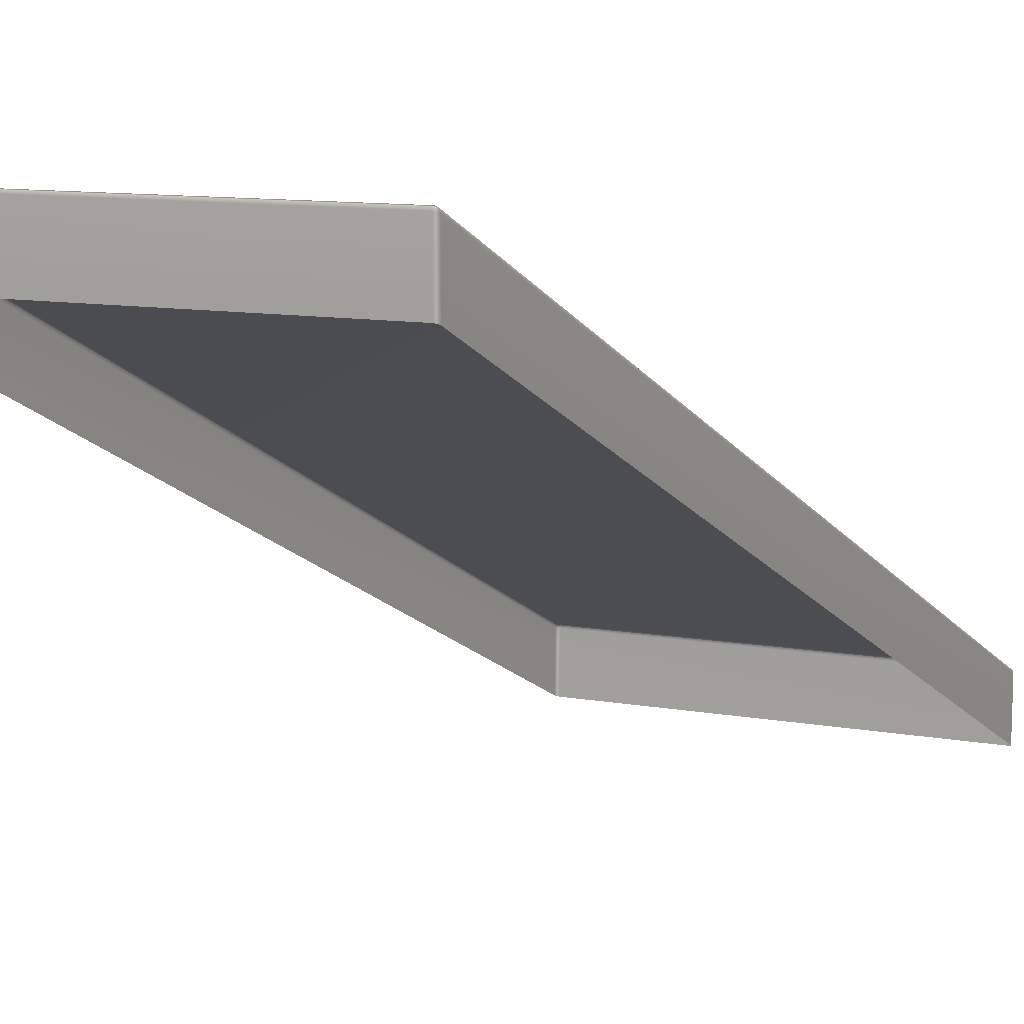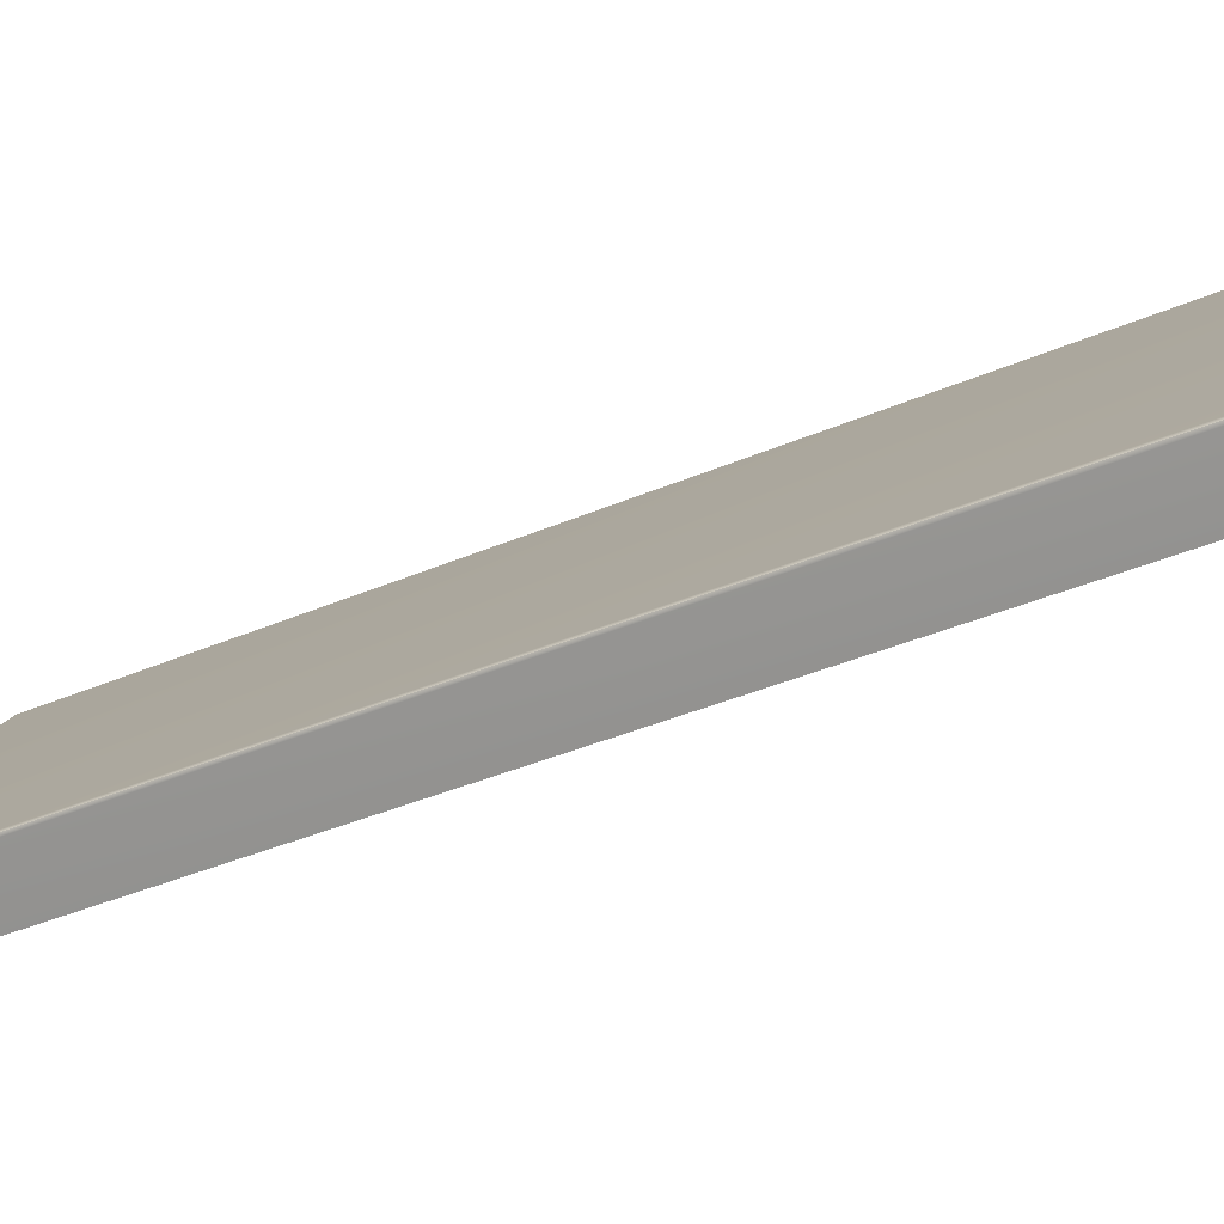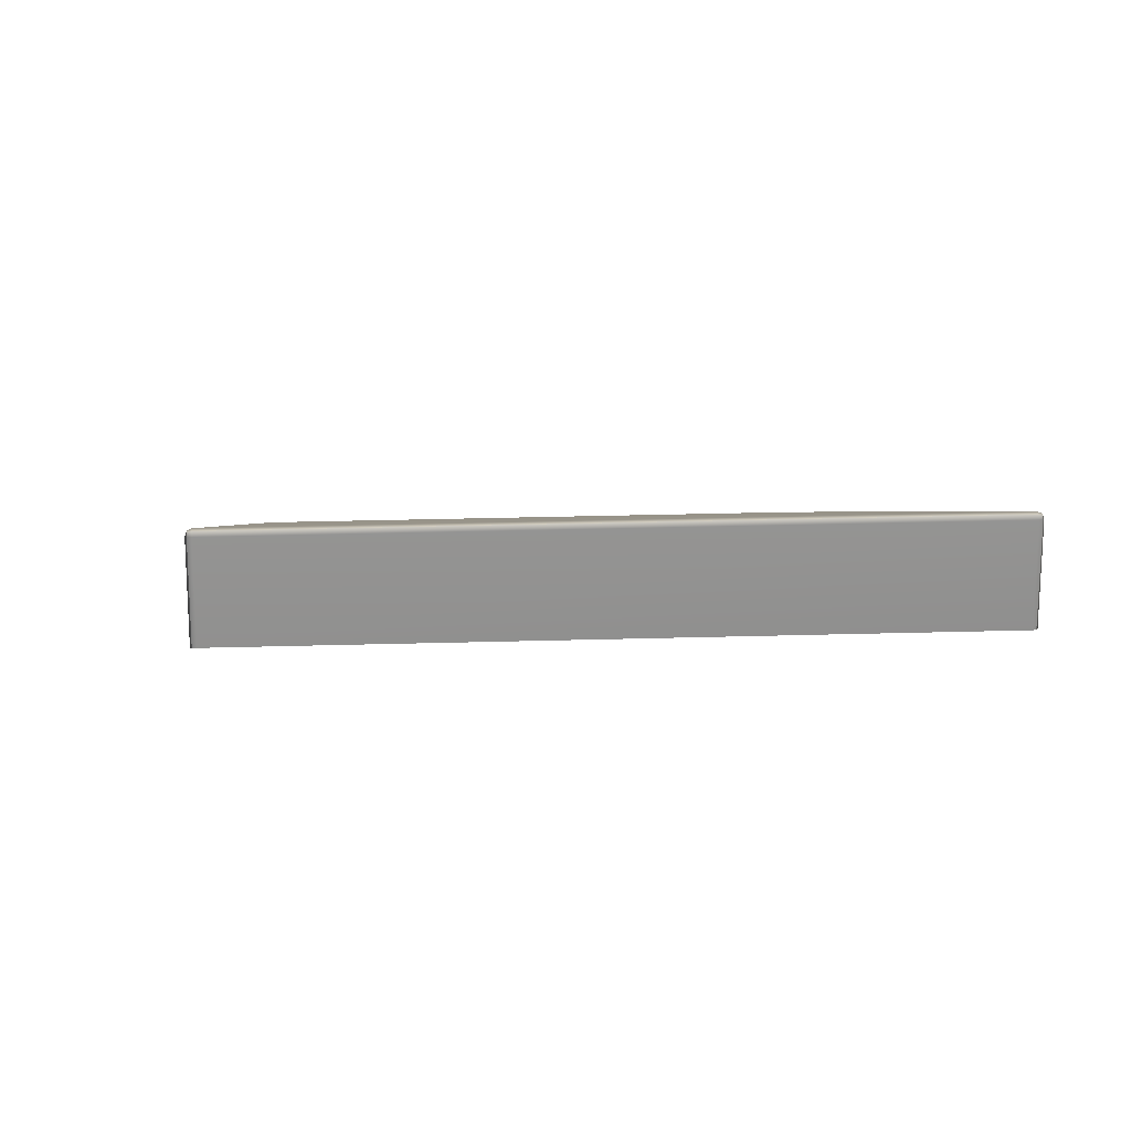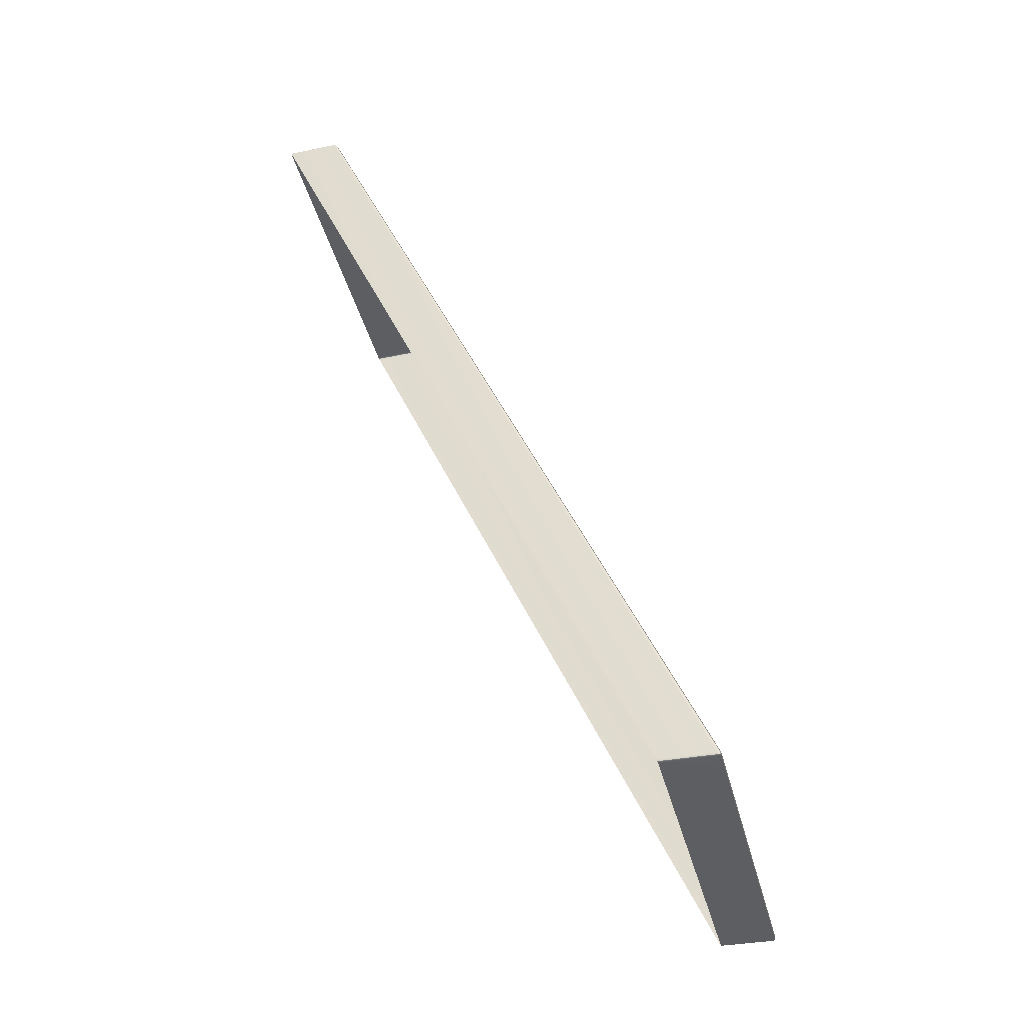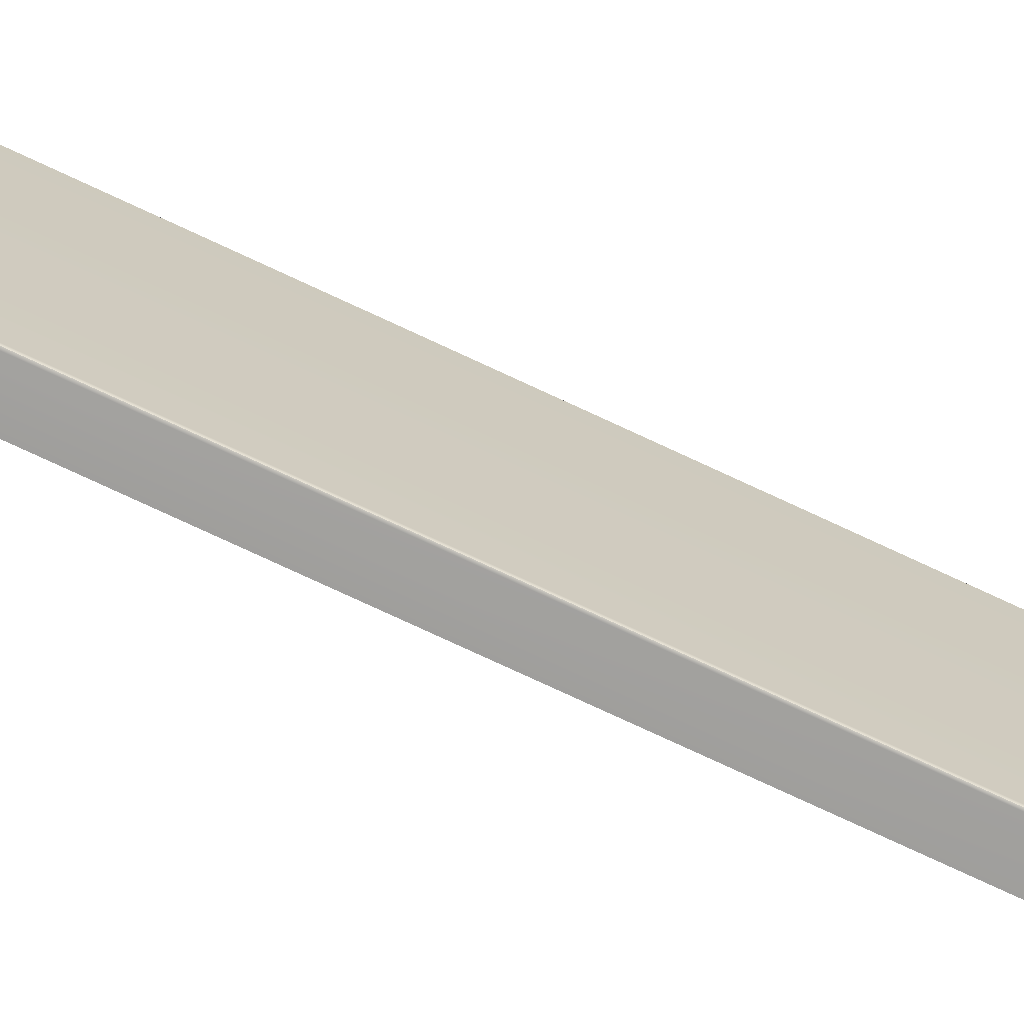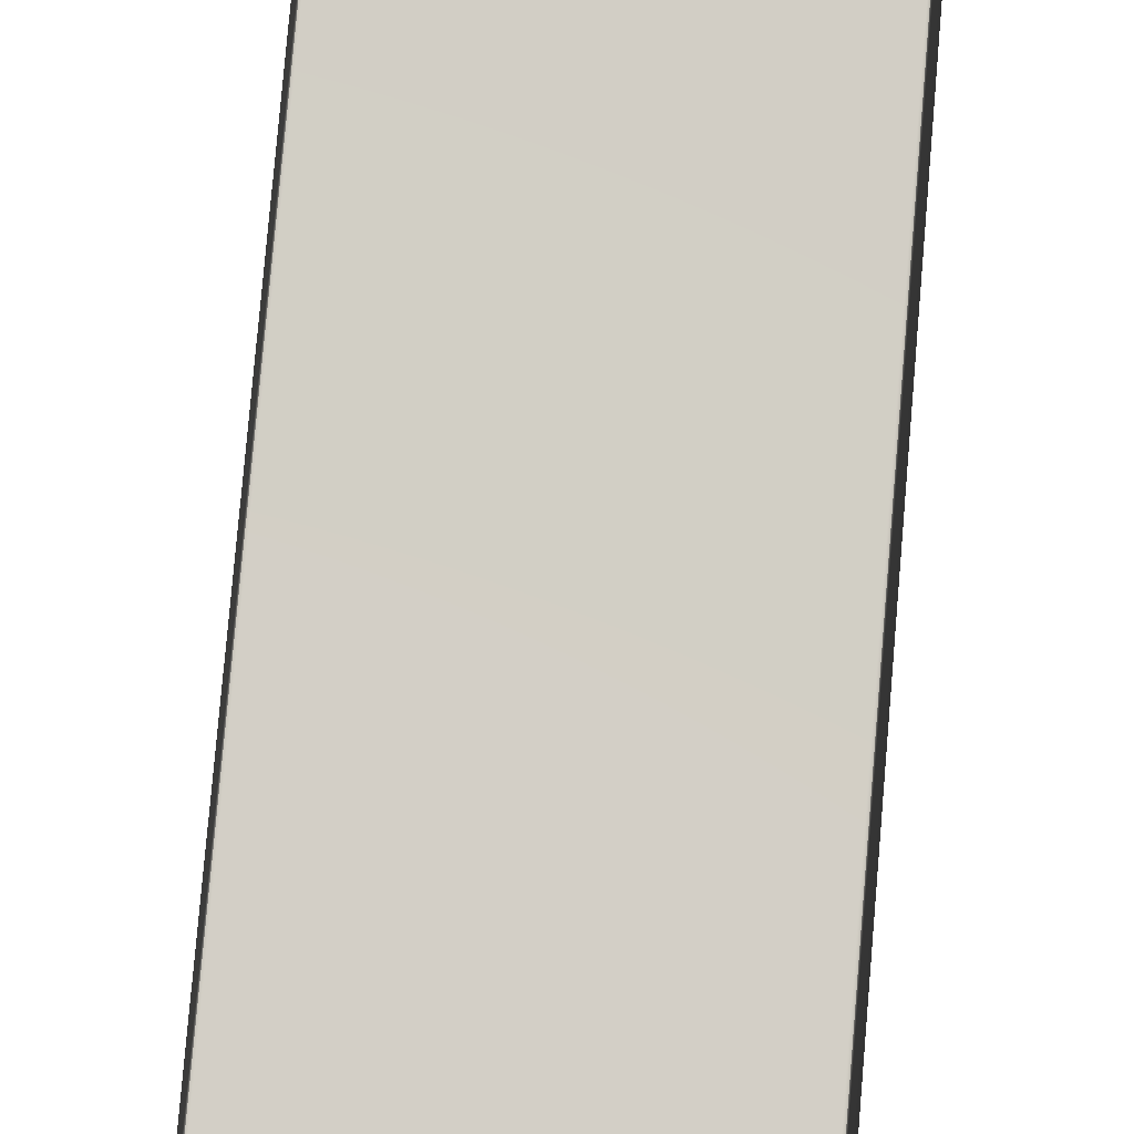
<metadata>
{"format":"obj","ext":"obj","renderer":"f3d","projection":"perspective","resolution":1024,"background":"white","views":[{"elev":9.7,"azim":-153.7,"up":"+Y"},{"elev":18.1,"azim":109.3,"up":"+Y"},{"elev":24.8,"azim":177.2,"up":"+Y"},{"elev":-38.7,"azim":103.5,"up":"+Z"},{"elev":17.9,"azim":-84.9,"up":"+Y"},{"elev":-74.4,"azim":174.6,"up":"+Y"}]}
</metadata>
<code>
g ENV_SY01_G9_Section4_Casing_02_HP_MO
v 3.498 -4.454 8.716
v 3.543 -3.408 8.723
v 3.543 -4.446 8.697
v 3.497 -3.41 8.741
v 3.497 -3.365 8.728
v 3.534 -3.372 8.718
v -3.497 -3.365 8.728
v -3.497 -3.41 8.741
v -3.498 -4.454 8.716
v -3.543 -4.446 8.697
v -3.543 -3.408 8.723
v -3.534 -3.372 8.718
v -3.543 -3.408 8.723
v -3.543 -4.446 8.697
v -3.561 -4.426 8.653
v -3.561 -3.396 8.681
v -3.543 -3.353 8.687
v -3.534 -3.372 8.718
v -3.543 4.347 -8.645
v -3.561 4.298 -8.648
v -3.561 3.274 -8.642
v -3.543 3.294 -8.686
v -3.543 4.315 -8.694
v -3.536 4.352 -8.683
v -3.543 4.315 -8.694
v -3.543 3.294 -8.686
v -3.498 3.302 -8.704
v -3.5 4.321 -8.714
v 3.498 3.302 -8.704
v -3.5 4.364 -8.691
v -3.536 4.352 -8.683
v 3.499 4.363 -8.69
v 3.499 4.32 -8.714
v 3.543 3.294 -8.686
v 3.543 4.315 -8.694
v 3.535 4.351 -8.683
v 3.543 4.315 -8.694
v 3.543 3.294 -8.686
v 3.561 3.274 -8.642
v 3.561 4.298 -8.648
v 3.561 -4.426 8.653
v 3.543 4.347 -8.644
v 3.535 4.351 -8.683
v 3.543 -3.353 8.687
v 3.561 -3.396 8.681
v 3.543 -4.446 8.697
v 3.543 -3.408 8.723
v 3.534 -3.372 8.718
v 3.543 -3.353 8.687
v 3.534 -3.372 8.718
v 3.497 -3.365 8.728
v 3.497 -3.335 8.693
v 3.543 4.347 -8.644
v -3.497 -3.335 8.693
v -3.497 -3.365 8.728
v 3.499 4.367 -8.641
v -3.543 -3.353 8.687
v -3.534 -3.372 8.718
v -3.5 4.368 -8.642
v -3.543 4.347 -8.645
v -3.5 4.364 -8.691
v -3.536 4.352 -8.683
v 3.499 4.363 -8.69
v 3.535 4.351 -8.683
g ENV_SY01_G9_Section4_Casing_02_HP_MO_0
f 3 2 1
f 2 4 1
f 4 2 5
f 2 6 5
f 4 5 7
f 1 4 8
f 8 4 7
f 9 1 8
f 10 9 8
f 11 10 8
f 8 7 11
f 7 12 11
f 15 14 13
f 16 15 13
f 16 13 17
f 13 18 17
f 16 17 19
f 15 16 20
f 20 16 19
f 21 15 20
f 22 21 20
f 23 22 20
f 20 19 23
f 19 24 23
f 27 26 25
f 28 27 25
f 27 28 29
f 28 25 30
f 25 31 30
f 30 32 28
f 28 33 29
f 32 33 28
f 34 29 33
f 35 34 33
f 33 32 35
f 32 36 35
f 39 38 37
f 40 39 37
f 39 40 41
f 40 37 42
f 37 43 42
f 42 44 40
f 40 45 41
f 44 45 40
f 41 45 46
f 45 47 46
f 45 44 47
f 44 48 47
f 51 50 49
f 52 51 49
f 52 49 53
f 51 52 54
f 55 51 54
f 56 52 53
f 54 52 56
f 54 57 55
f 57 58 55
f 57 54 59
f 59 54 56
f 60 57 59
f 59 61 60
f 59 56 61
f 61 62 60
f 56 63 61
f 56 53 63
f 53 64 63

</code>
